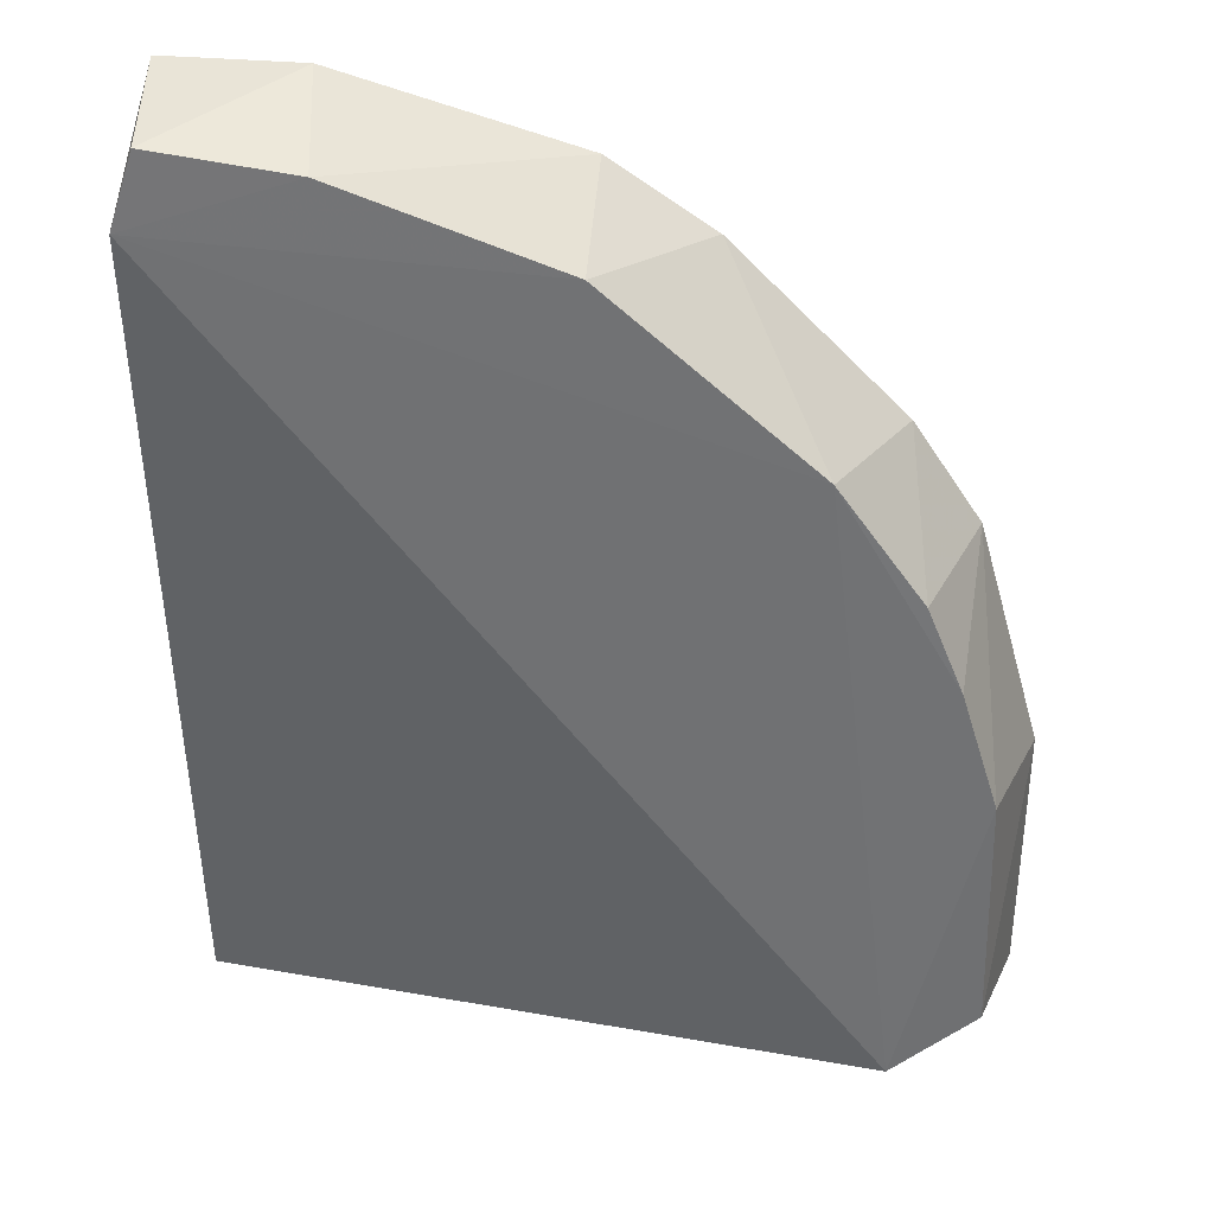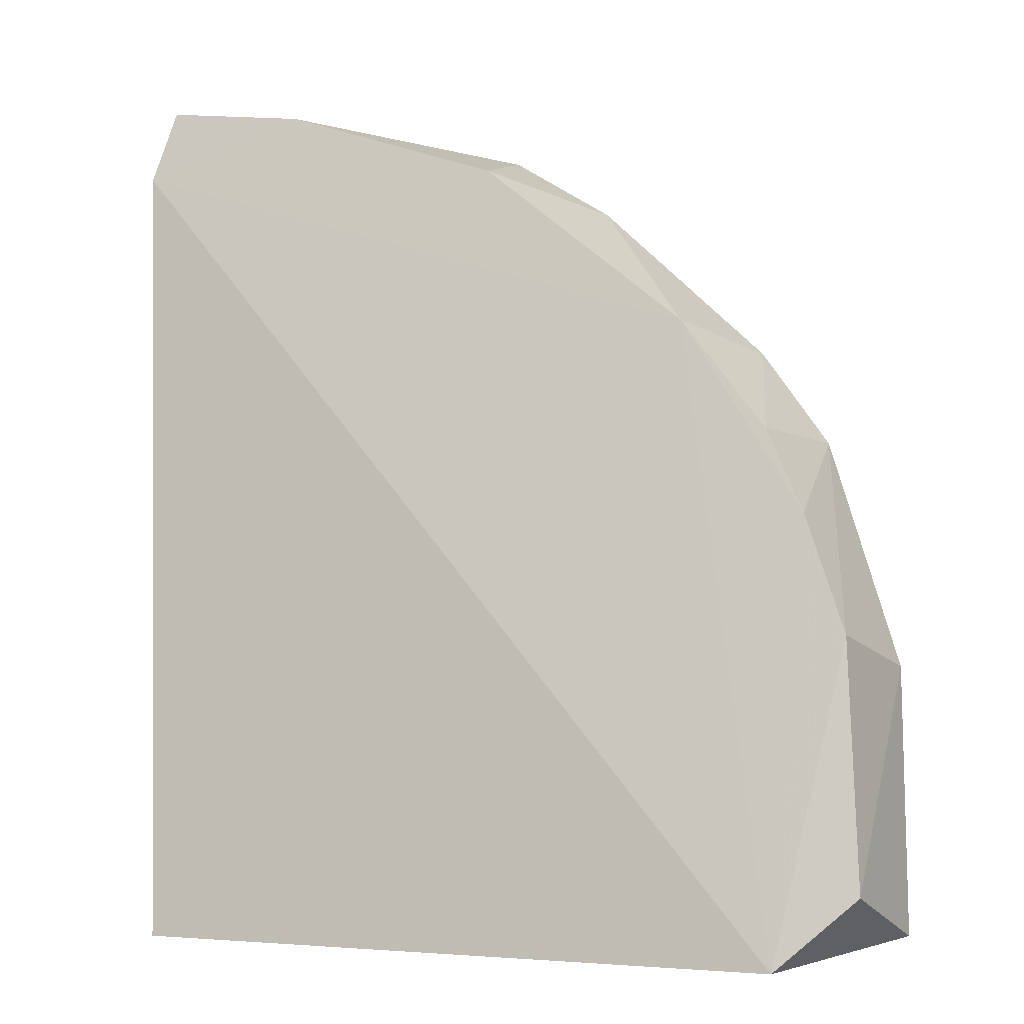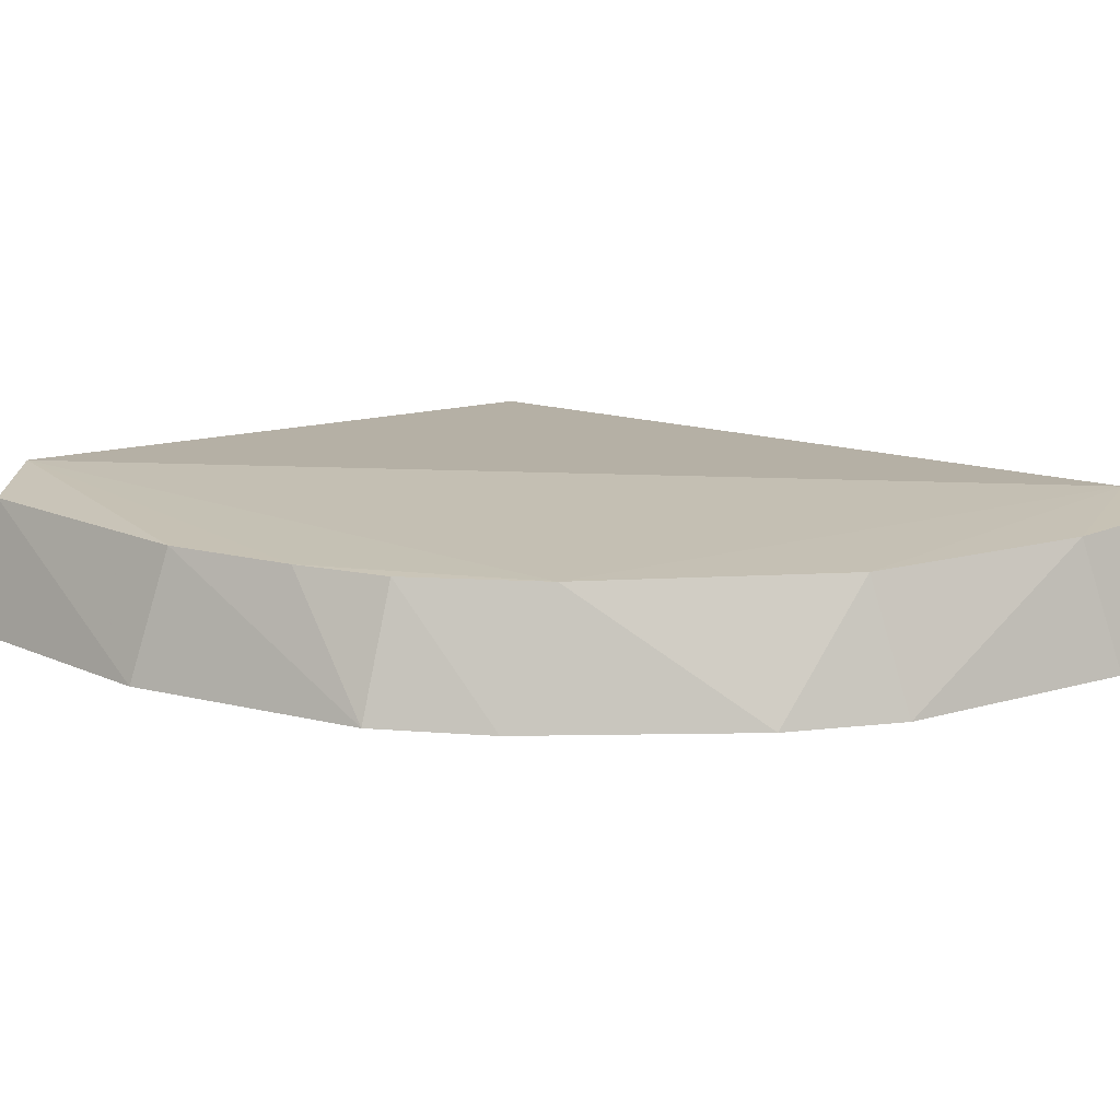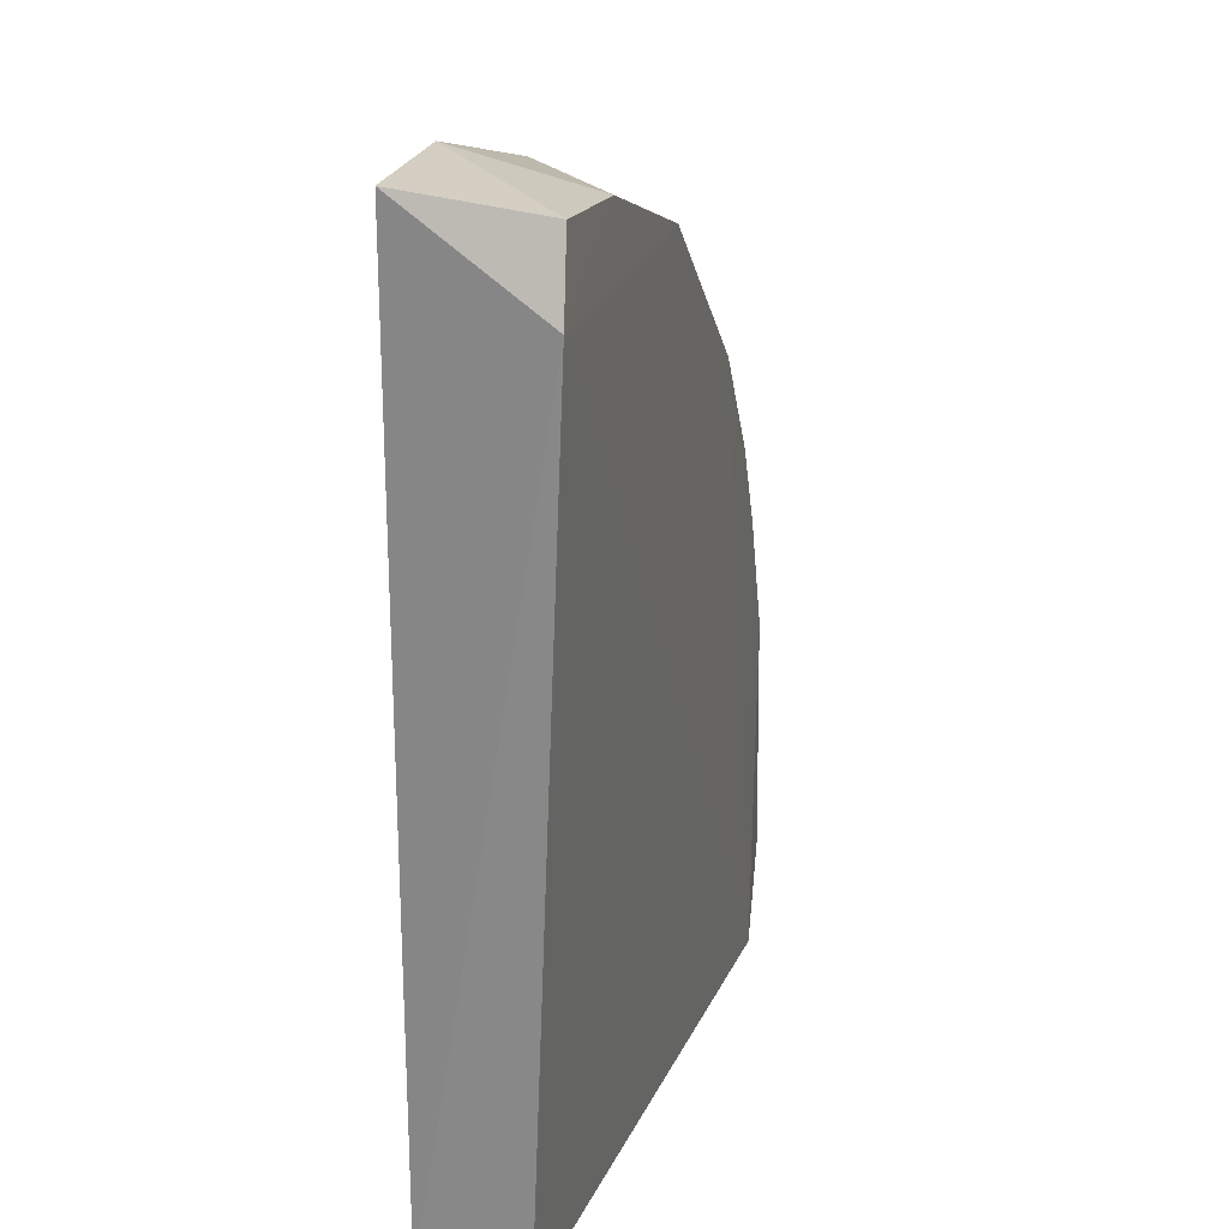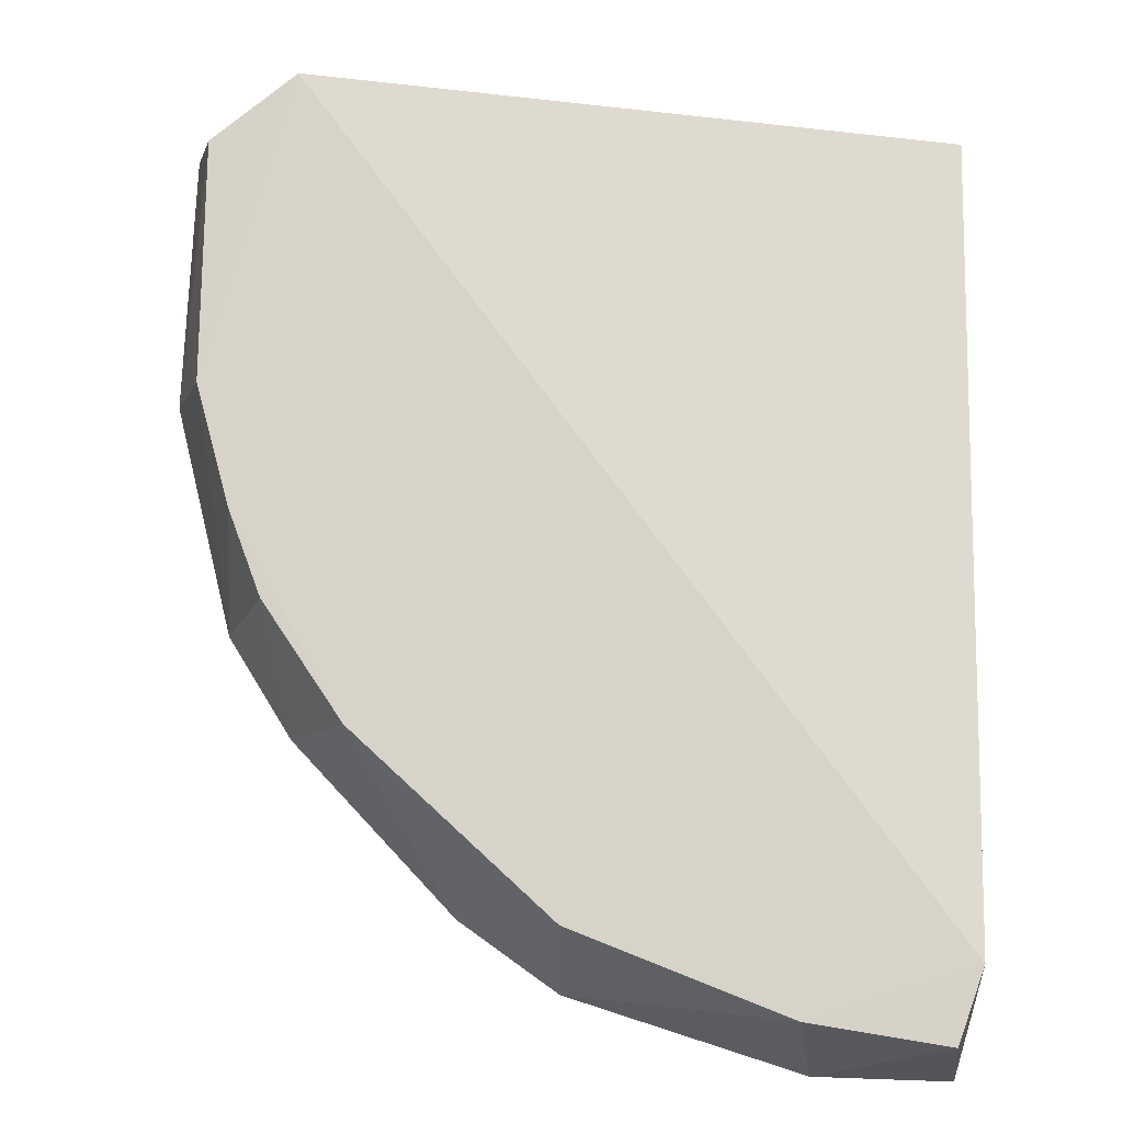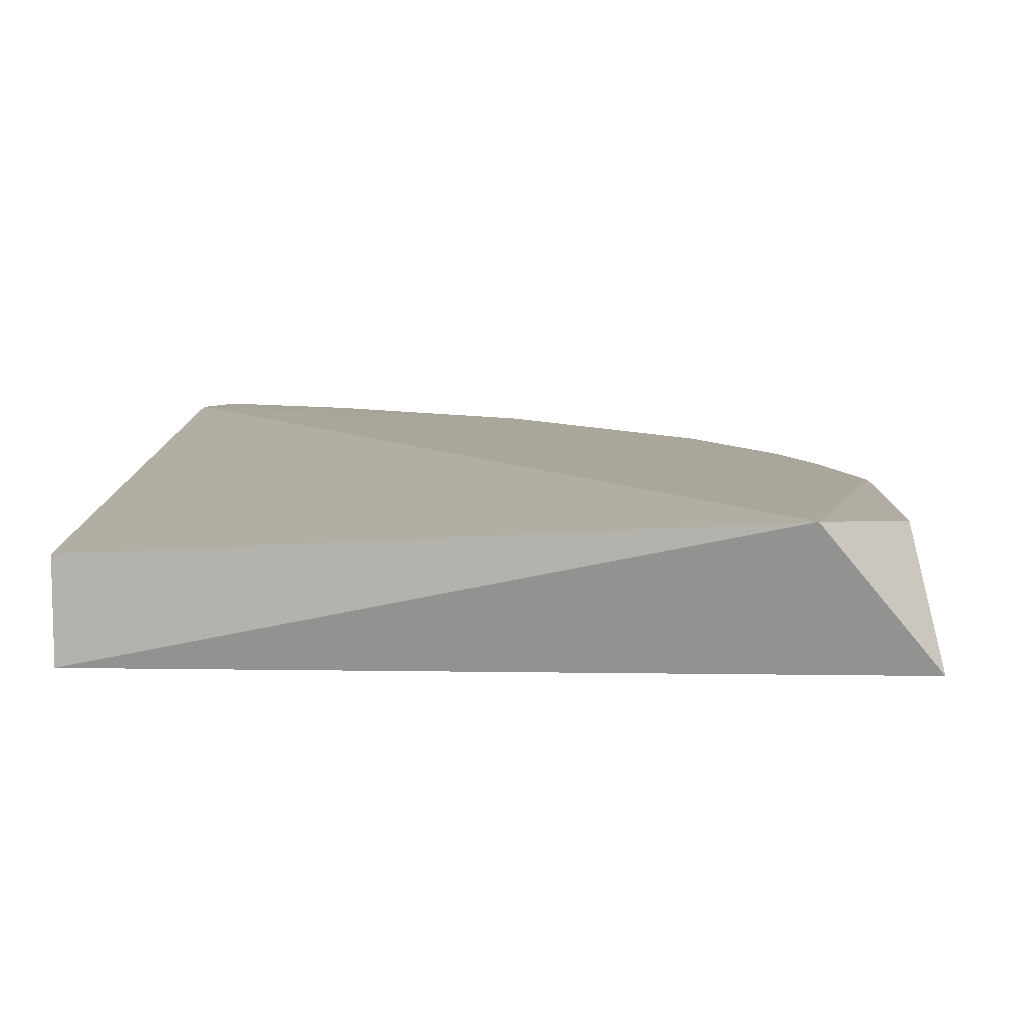
<metadata>
{"format":"obj","ext":"obj","renderer":"f3d","projection":"perspective","resolution":1024,"background":"white","views":[{"elev":35.5,"azim":-173.3,"up":"+Z"},{"elev":-10.4,"azim":-163.7,"up":"+Z"},{"elev":15.9,"azim":-47.0,"up":"+Y"},{"elev":23.3,"azim":104.6,"up":"+Z"},{"elev":73.9,"azim":2.0,"up":"+Y"},{"elev":9.2,"azim":-177.7,"up":"+Y"}]}
</metadata>
<code>
v -0.3126 -0.2568 0.1563
v -0.1058 -0.2131 0.2506
v -0.1521 -0.214 0.2445
v -0.3192 -0.2104 -0.05647
v -0.1005 -0.2568 -0.04467
v -0.1005 -0.2568 0.2568
v -0.3573 -0.2568 -0.04467
v -0.1005 -0.2233 -0.04467
v -0.3323 -0.2148 0.09134
v -0.2241 -0.215 0.2185
v -0.2234 -0.2568 0.2345
v -0.09778 -0.2117 0.2258
v -0.3573 -0.2568 0.04469
v -0.3474 -0.2139 -0.03301
v -0.2921 -0.2151 0.1595
v -0.1452 -0.2568 0.2568
v -0.335 -0.2568 0.1228
v -0.3451 -0.2143 0.05054
v -0.2568 -0.2568 0.2121
v -0.3202 -0.2153 0.1205
f 9 17 20
f 1 5 6
f 5 1 7
f 4 5 7
f 5 4 8
f 1 6 11
f 3 10 11
f 3 2 12
f 2 6 12
f 6 5 12
f 8 4 12
f 5 8 12
f 10 3 12
f 7 1 13
f 4 7 14
f 7 13 14
f 4 9 15
f 12 4 15
f 10 12 15
f 2 3 16
f 6 2 16
f 11 6 16
f 3 11 16
f 13 1 17
f 9 4 18
f 14 13 18
f 4 14 18
f 13 17 18
f 17 9 18
f 1 11 19
f 11 10 19
f 15 1 19
f 10 15 19
f 1 15 20
f 15 9 20
f 17 1 20

</code>
